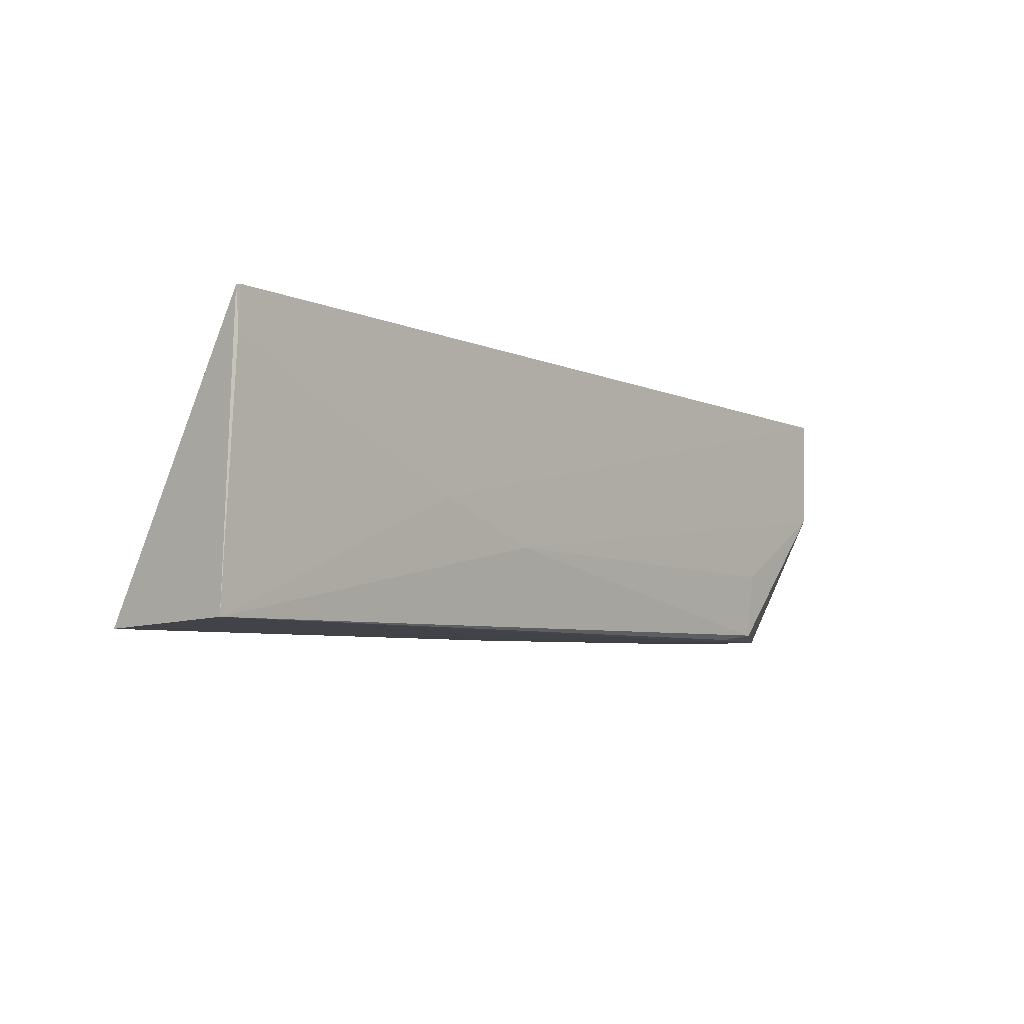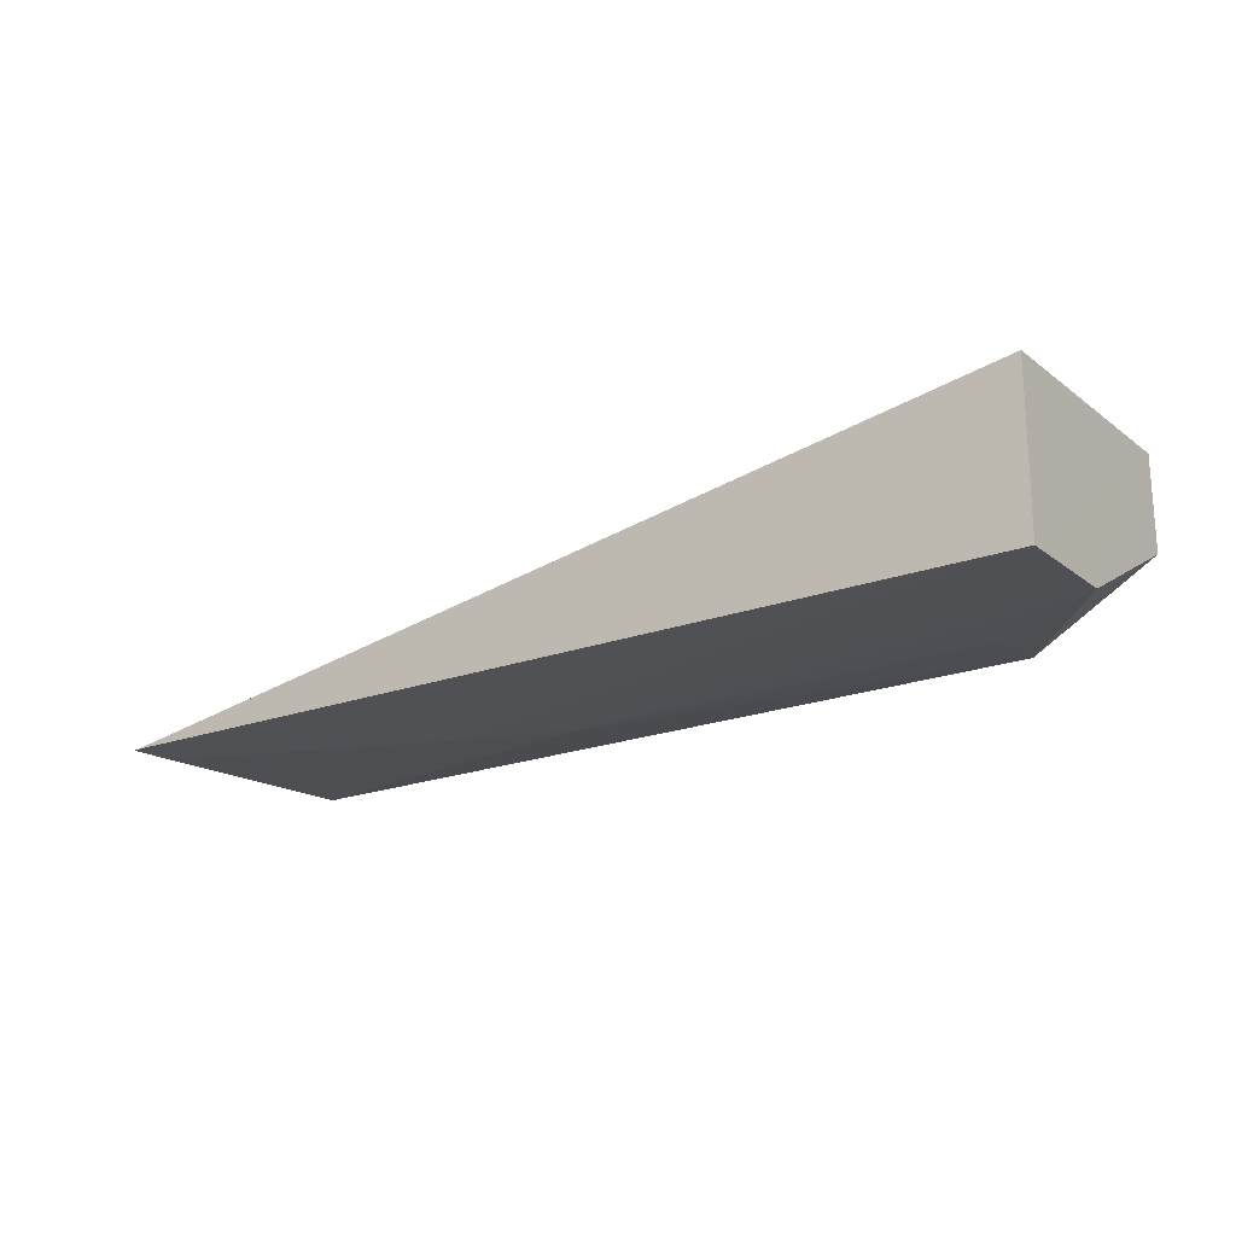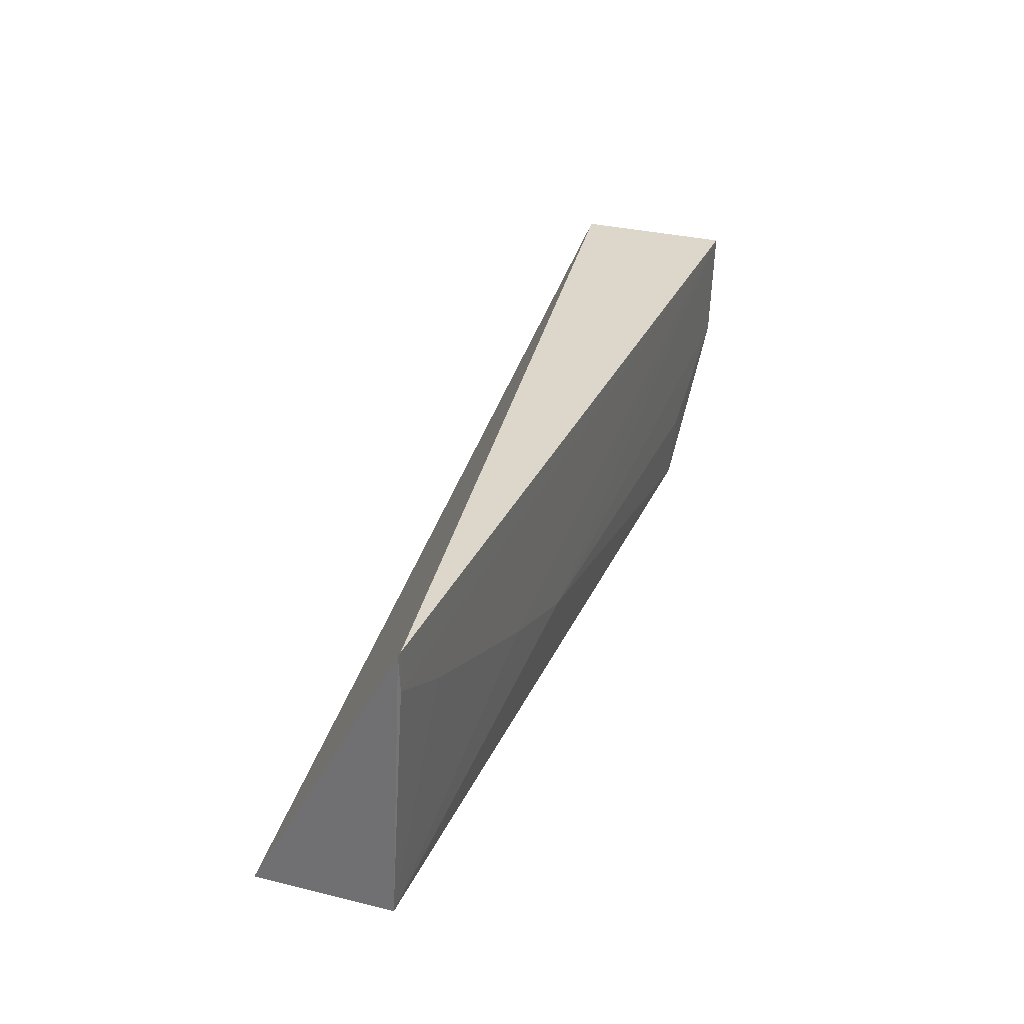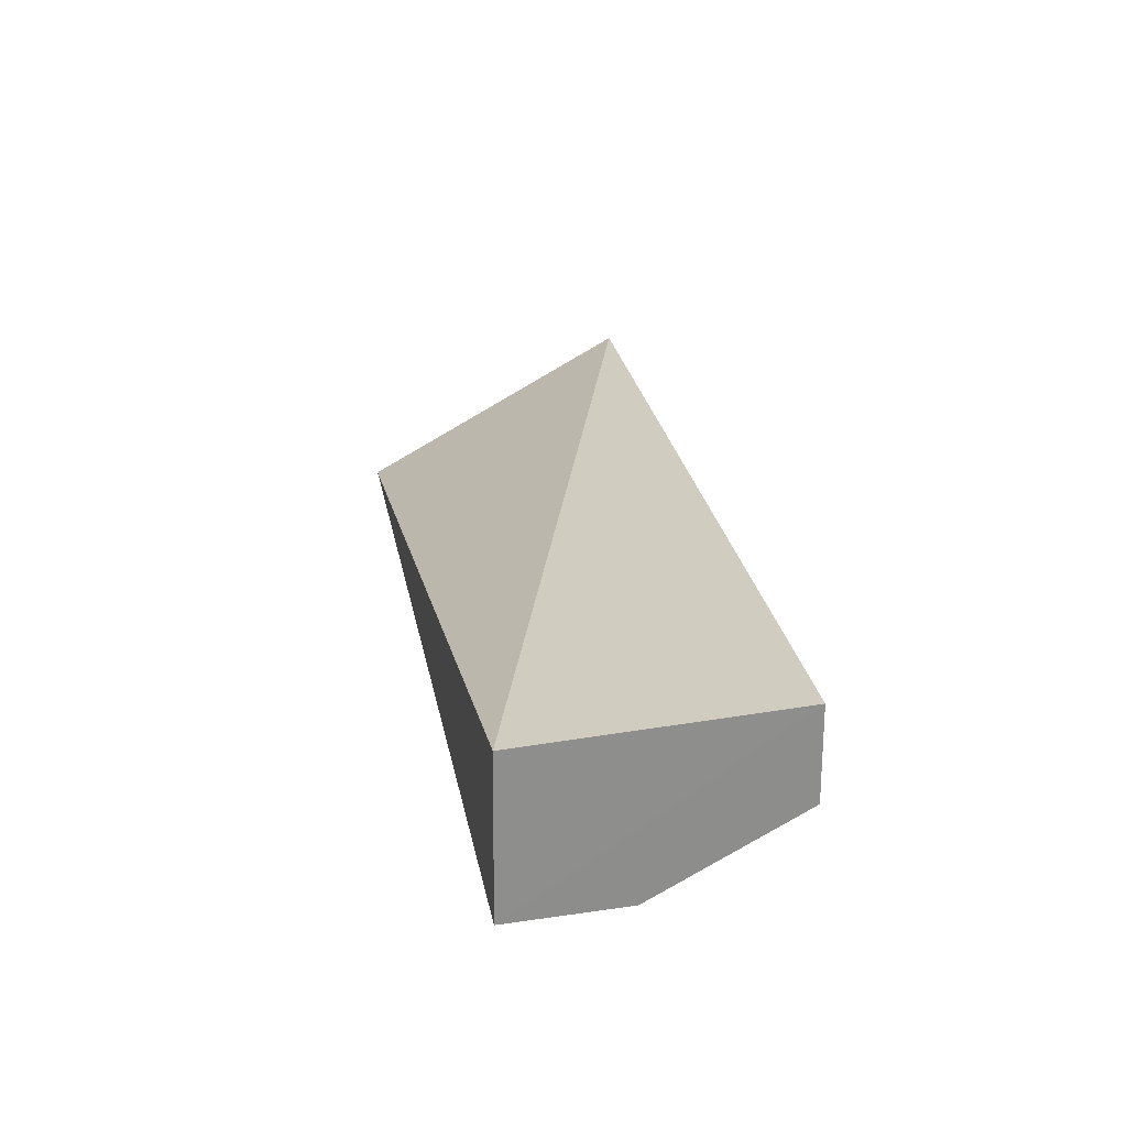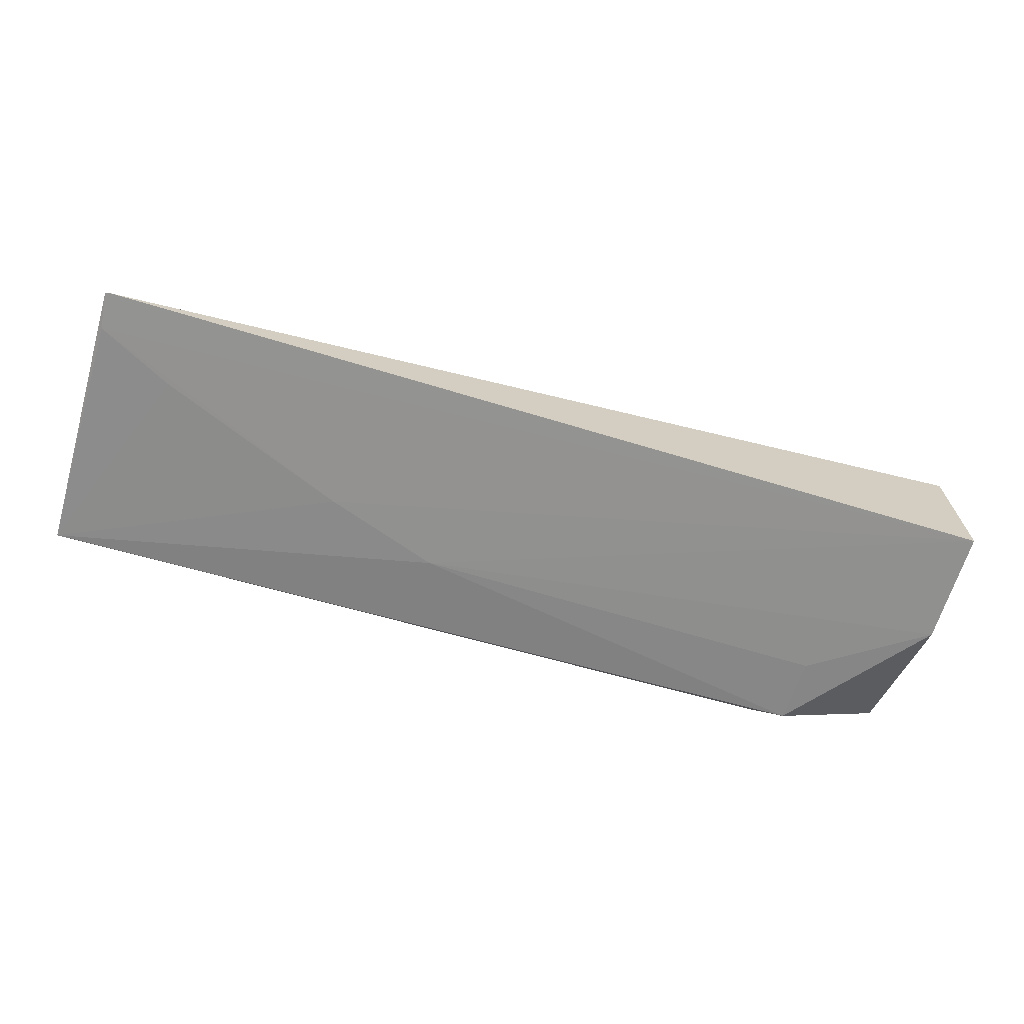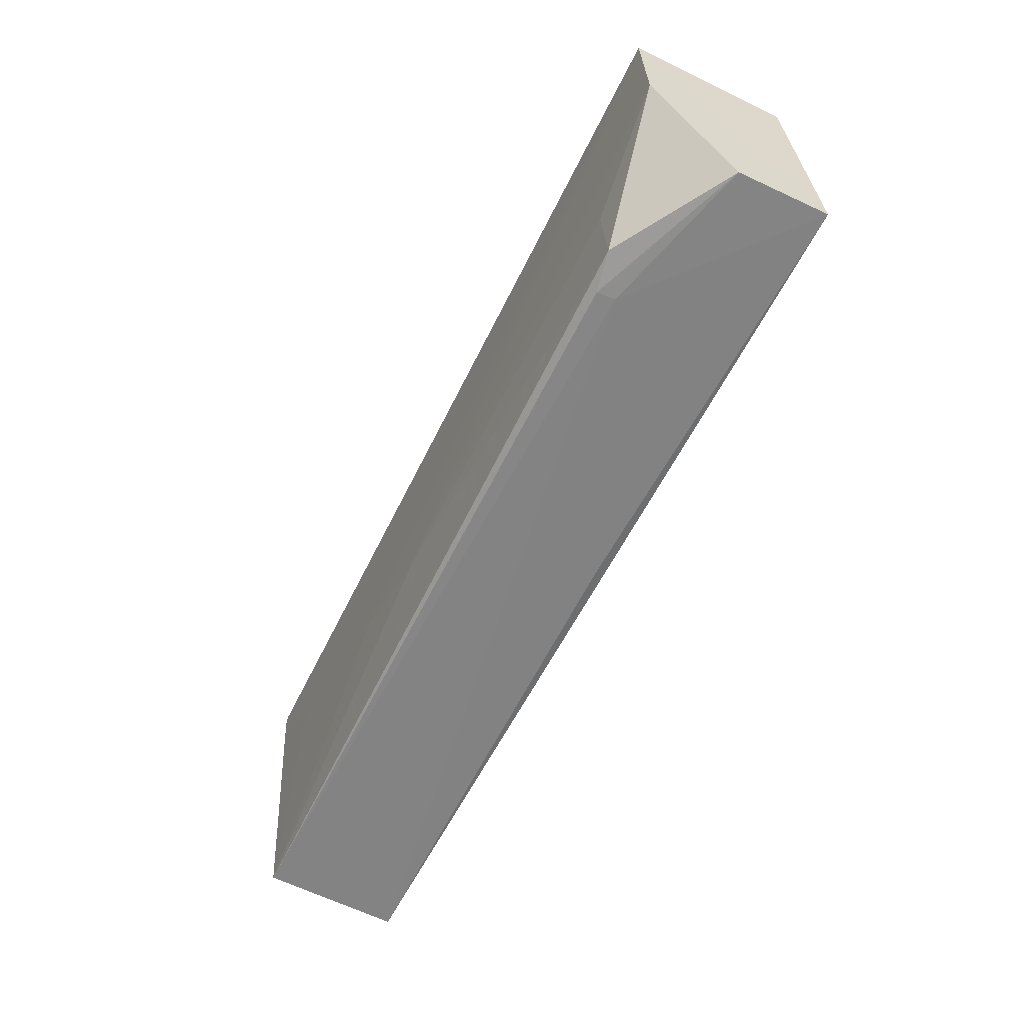
<metadata>
{"format":"obj","ext":"obj","renderer":"f3d","projection":"perspective","resolution":1024,"background":"white","views":[{"elev":-7.3,"azim":-50.6,"up":"+Z"},{"elev":-20.7,"azim":34.3,"up":"+Y"},{"elev":30.8,"azim":-69.0,"up":"+Z"},{"elev":25.4,"azim":79.3,"up":"+Y"},{"elev":-67.4,"azim":-16.8,"up":"+Y"},{"elev":-59.5,"azim":63.8,"up":"+Z"}]}
</metadata>
<code>
v 0.001963 -0.0348 0.02628
v 0.001937 -0.04931 0.02642
v 0.002036 -0.04185 0.002563
v -0.08226 -0.03478 0.0003535
v -0.08211 -0.04878 0.02635
v 0.002095 -0.0335 0.002677
v -0.08254 -0.04876 0.0262
v -0.0364 -0.03491 0.001395
v -0.08227 -0.04738 0.0007562
v -0.01198 -0.04574 0.001942
v -0.04716 -0.04862 0.008859
v -0.008591 -0.0481 0.002669
v -0.05764 -0.04868 0.01241
v -0.01211 -0.04738 0.002073
v 0.001967 -0.04896 0.01581
v -0.08217 -0.04872 0.02285
v -0.008523 -0.04864 0.008886
v -0.07519 -0.0487 0.01935
f 5 2 1
f 6 4 1
f 6 1 2
f 7 5 1
f 7 1 4
f 8 4 6
f 9 7 4
f 10 8 6
f 10 6 3
f 10 9 4
f 10 4 8
f 12 11 9
f 13 11 2
f 13 9 11
f 14 10 3
f 14 3 12
f 14 12 9
f 14 9 10
f 15 12 3
f 15 2 11
f 15 6 2
f 15 3 6
f 16 5 7
f 16 7 9
f 16 13 2
f 16 2 5
f 17 15 11
f 17 11 12
f 17 12 15
f 18 16 9
f 18 9 13
f 18 13 16

</code>
